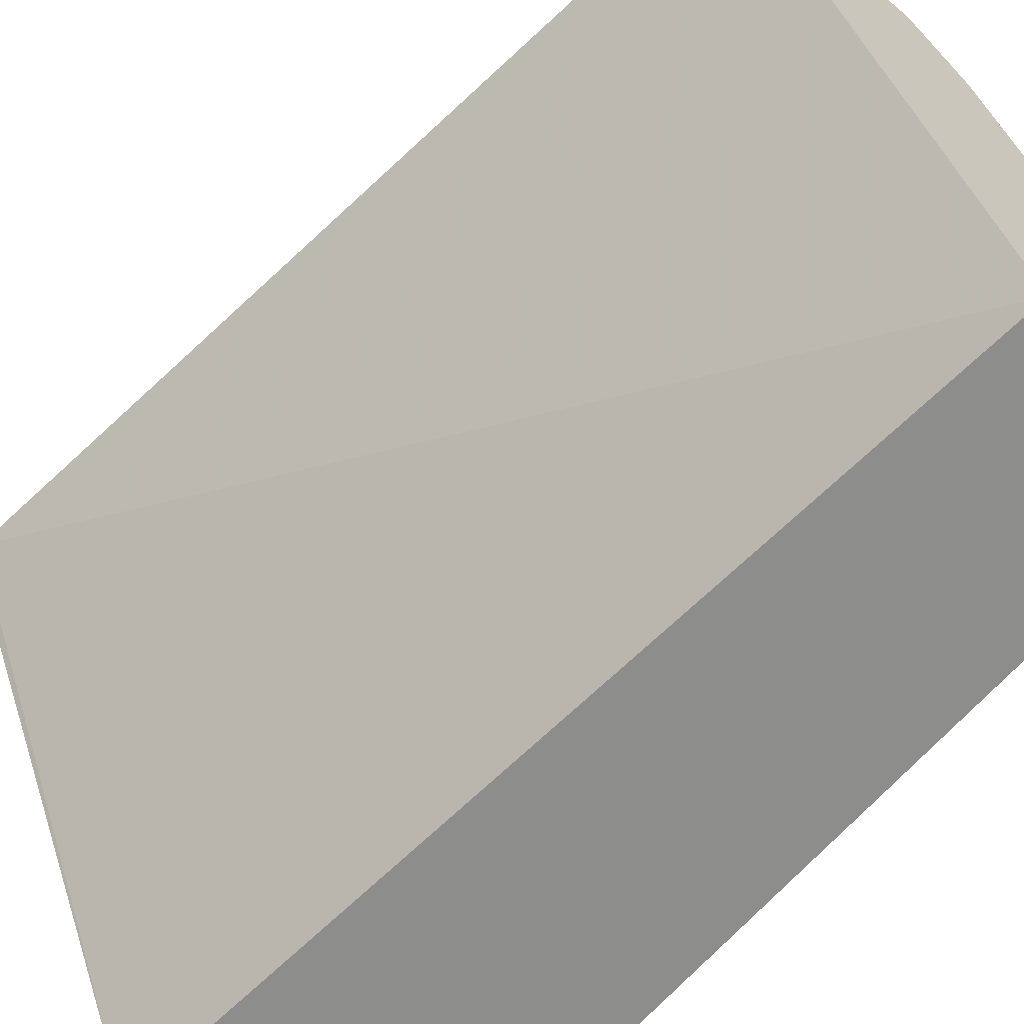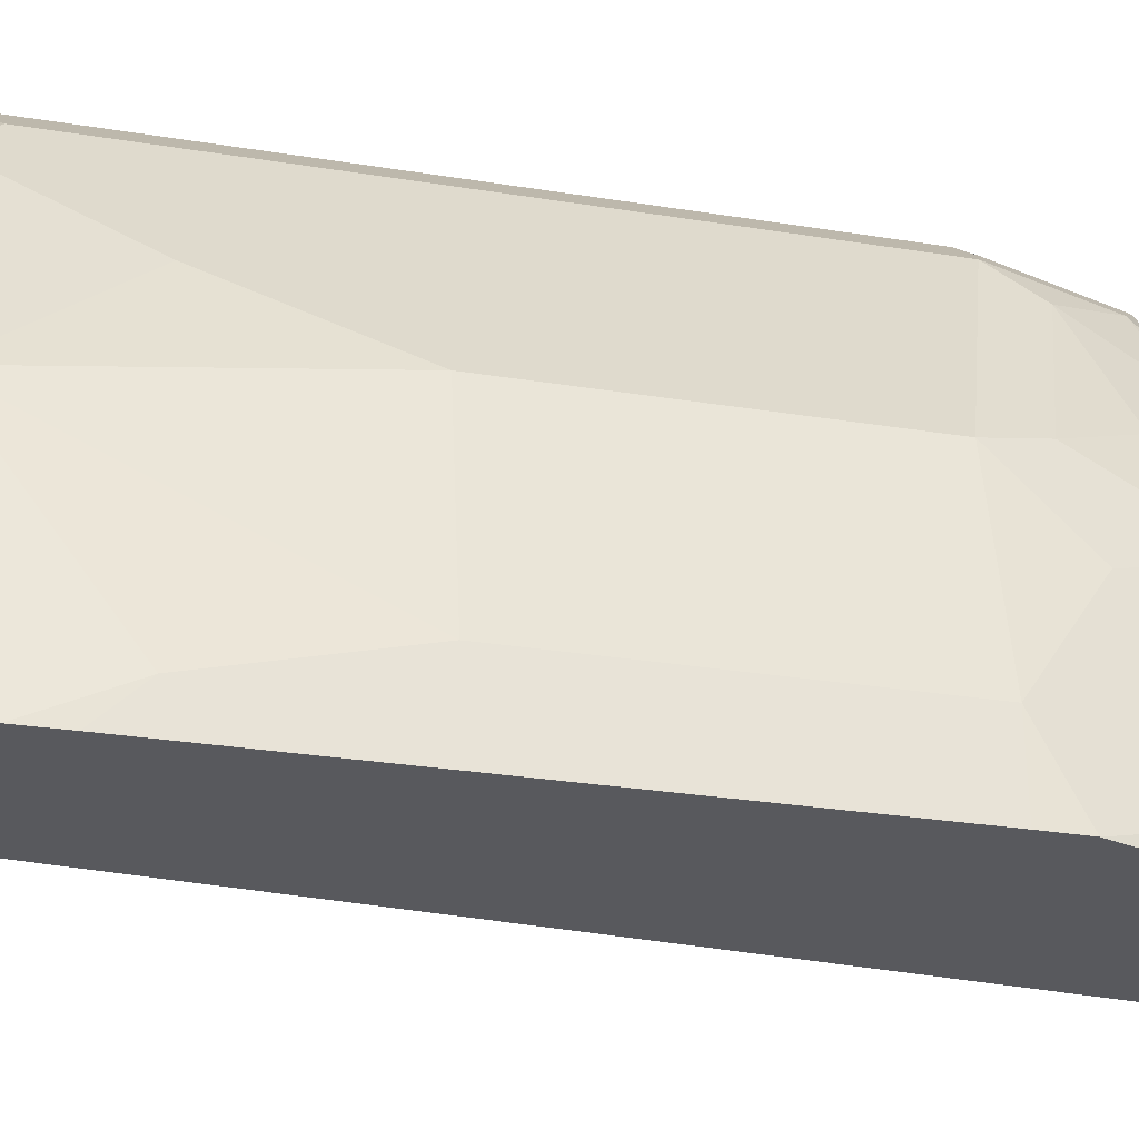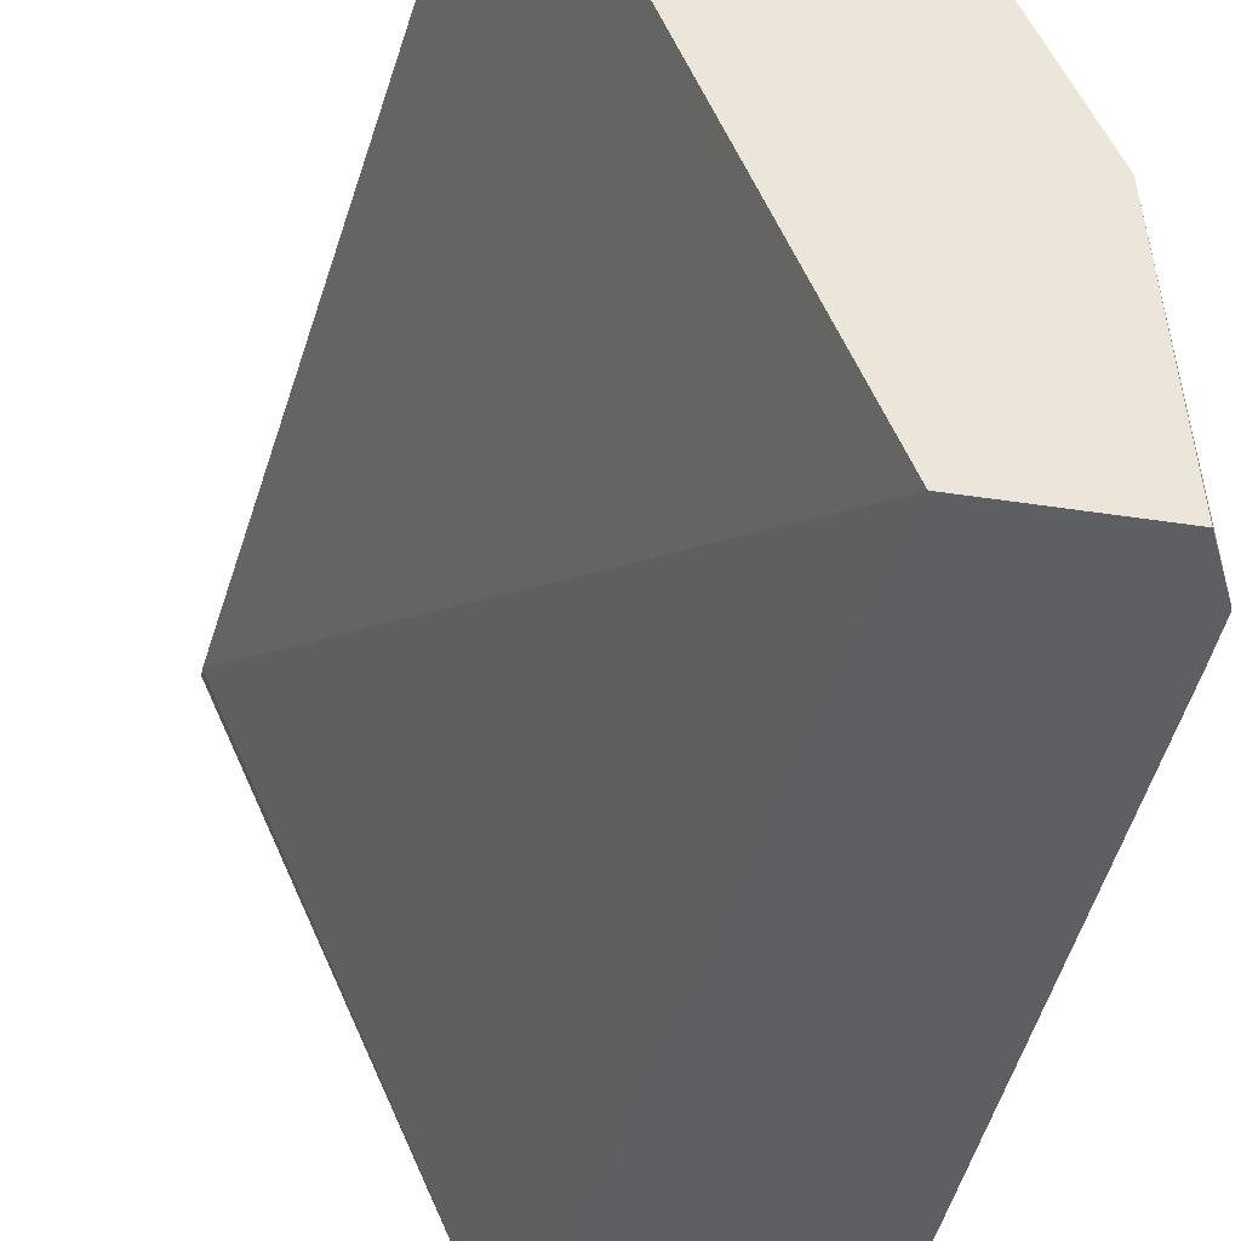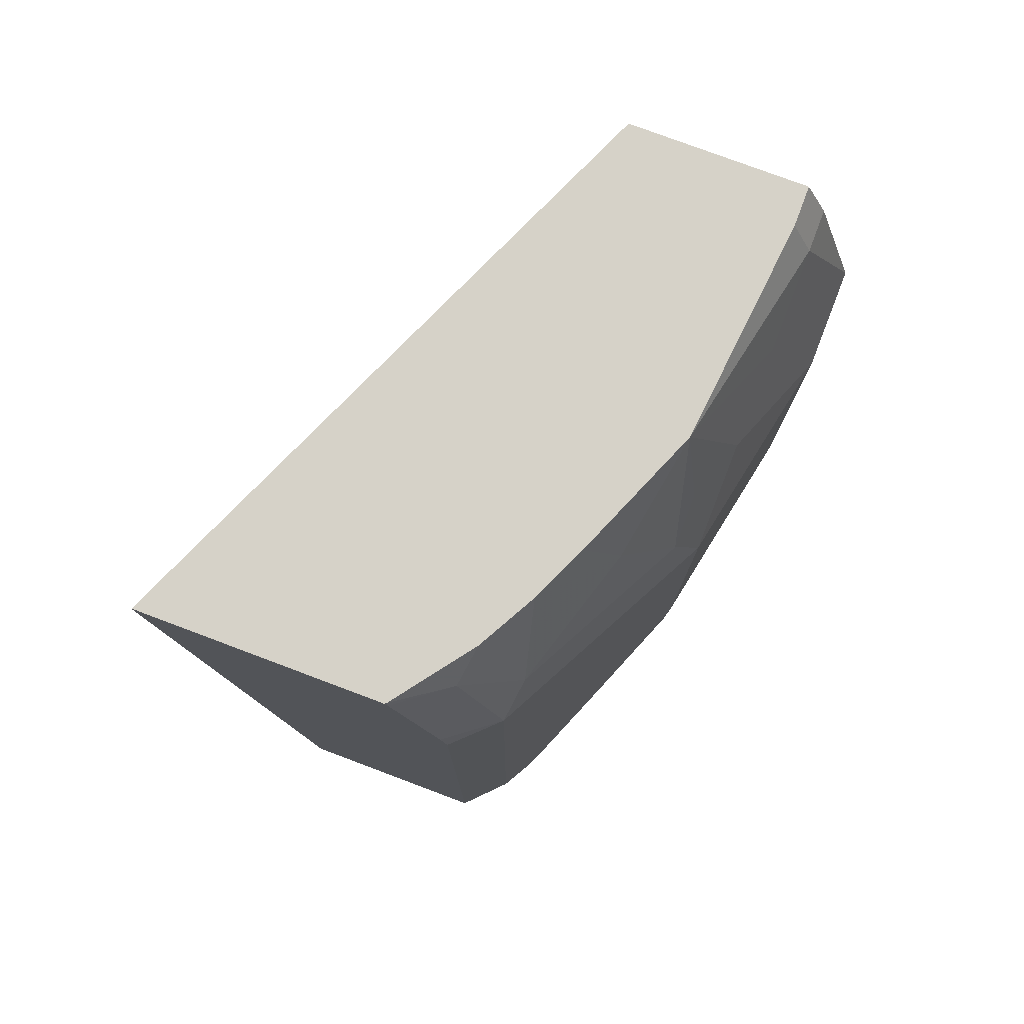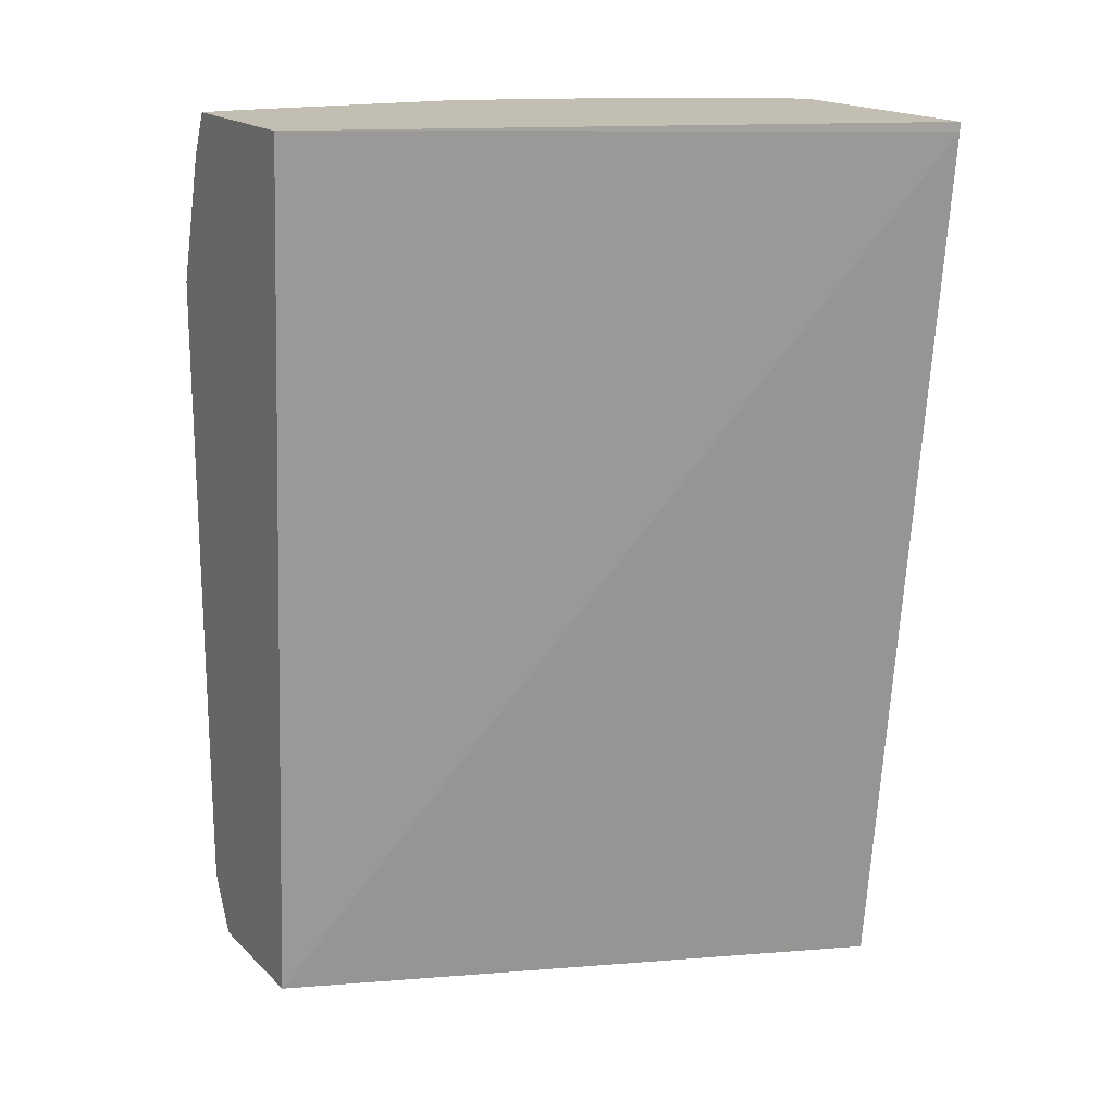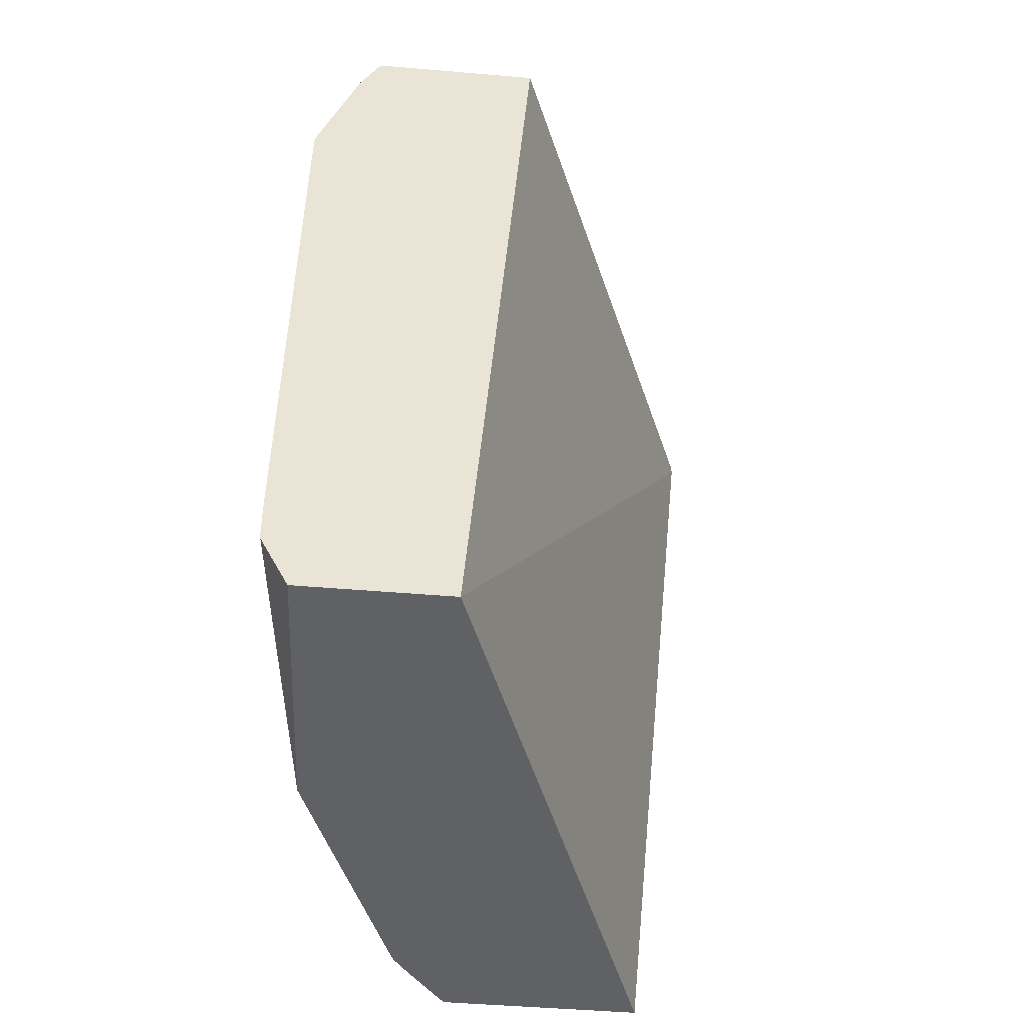
<metadata>
{"format":"obj","ext":"obj","renderer":"f3d","projection":"perspective","resolution":1024,"background":"white","views":[{"elev":-64.5,"azim":-40.6,"up":"+Z"},{"elev":-30.1,"azim":76.9,"up":"+Z"},{"elev":-41.5,"azim":-10.6,"up":"+Z"},{"elev":77.6,"azim":20.6,"up":"+Y"},{"elev":17.5,"azim":-120.1,"up":"+Y"},{"elev":-48.7,"azim":174.6,"up":"+Y"}]}
</metadata>
<code>
v 0.3471 0.5048 0.2677
v 0.2379 0.5048 0.2677
v 0.3486 0.5018 0.2677
v 0.348 0.5048 0.2671
v 0.3543 0.5048 0.0009389
v 0.2379 0.5008 0.2677
v 0.3708 0.4921 0.2494
v 0.3688 0.4412 0.2677
v 0.3741 0.5048 0.2326
v 0.4352 0.5048 0.0009389
v 0.3842 0.09503 0.0009389
v 0.2818 0.09503 0.2629
v 0.2799 0.09503 0.2677
v 0.3884 0.5048 0.2064
v 0.391 0.4314 0.2494
v 0.3944 0.455 0.2326
v 0.3717 0.4295 0.2677
v 0.4352 0.5048 0.01945
v 0.4449 0.4854 0.0009389
v 0.4517 0.09503 0.0009389
v 0.3717 0.09503 0.2677
v 0.3998 0.5048 0.1812
v 0.4146 0.4753 0.1719
v 0.4045 0.4247 0.2225
v 0.391 0.1079 0.2494
v 0.4314 0.4112 0.1685
v 0.4348 0.4348 0.1517
v 0.4247 0.5048 0.1213
v 0.4449 0.4854 0.02024
v 0.4649 0.4245 0.0009389
v 0.4449 0.09503 0.1213
v 0.452 0.09551 0.0009389
v 0.3901 0.09503 0.2459
v 0.4112 0.4112 0.209
v 0.3974 0.09503 0.2366
v 0.3977 0.09503 0.2359
v 0.4449 0.4045 0.1416
v 0.4314 0.2495 0.1685
v 0.4415 0.4213 0.1382
v 0.4348 0.455 0.1315
v 0.4449 0.4449 0.1011
v 0.4449 0.4651 0.06069
v 0.4652 0.4045 0.04047
v 0.4652 0.4045 0.0009389
v 0.4247 0.1618 0.182
v 0.4045 0.1011 0.2225
v 0.3984 0.09503 0.2346
v 0.4584 0.1083 0.0009389
v 0.4647 0.1209 0.0009389
v 0.4649 0.1222 0.0009389
v 0.4652 0.1618 0.02024
v 0.4652 0.2427 0.04047
v 0.4449 0.2427 0.1416
v 0.4112 0.1686 0.209
v 0.4415 0.4415 0.118
v 0.4652 0.1425 0.0009389
f 27 40 28
f 26 34 54
f 26 54 38
f 26 38 53
f 27 37 39
f 26 53 37
f 27 39 40
f 28 40 41
f 26 37 27
f 28 41 42
f 25 35 36
f 19 29 30
f 24 34 26
f 23 27 28
f 22 23 28
f 21 33 25
f 20 32 31
f 18 28 29
f 16 27 23
f 16 26 27
f 28 42 29
f 16 24 26
f 15 34 24
f 25 33 35
f 29 42 43
f 38 45 53
f 30 43 44
f 50 56 51
f 15 54 34
f 45 54 46
f 43 56 44
f 43 51 56
f 43 52 51
f 41 43 42
f 40 55 41
f 39 55 40
f 38 54 45
f 37 52 43
f 29 43 30
f 37 53 52
f 37 41 55
f 37 43 41
f 36 47 46
f 31 53 45
f 31 51 52
f 31 50 51
f 31 49 50
f 31 48 49
f 31 32 48
f 31 46 47
f 31 45 46
f 37 55 39
f 15 46 54
f 31 52 53
f 15 25 36
f 5 56 50
f 5 44 56
f 5 30 44
f 5 19 30
f 5 10 19
f 4 7 9
f 3 8 7
f 3 7 4
f 2 5 6
f 1 5 2
f 1 10 5
f 5 50 49
f 1 18 10
f 1 22 28
f 1 14 22
f 1 4 9
f 1 3 4
f 1 8 3
f 1 17 8
f 1 21 17
f 1 13 21
f 1 6 13
f 1 2 6
f 15 36 46
f 1 28 18
f 5 49 48
f 1 9 14
f 5 32 20
f 15 21 25
f 5 48 32
f 15 17 21
f 15 24 16
f 14 23 22
f 14 16 23
f 11 21 13
f 11 33 21
f 11 35 33
f 11 36 35
f 11 47 36
f 11 31 47
f 11 13 12
f 10 29 19
f 5 20 11
f 11 20 31
f 6 11 12
f 6 12 13
f 5 11 6
f 7 8 15
f 7 14 9
f 7 15 16
f 7 16 14
f 8 17 15
f 10 18 29

</code>
